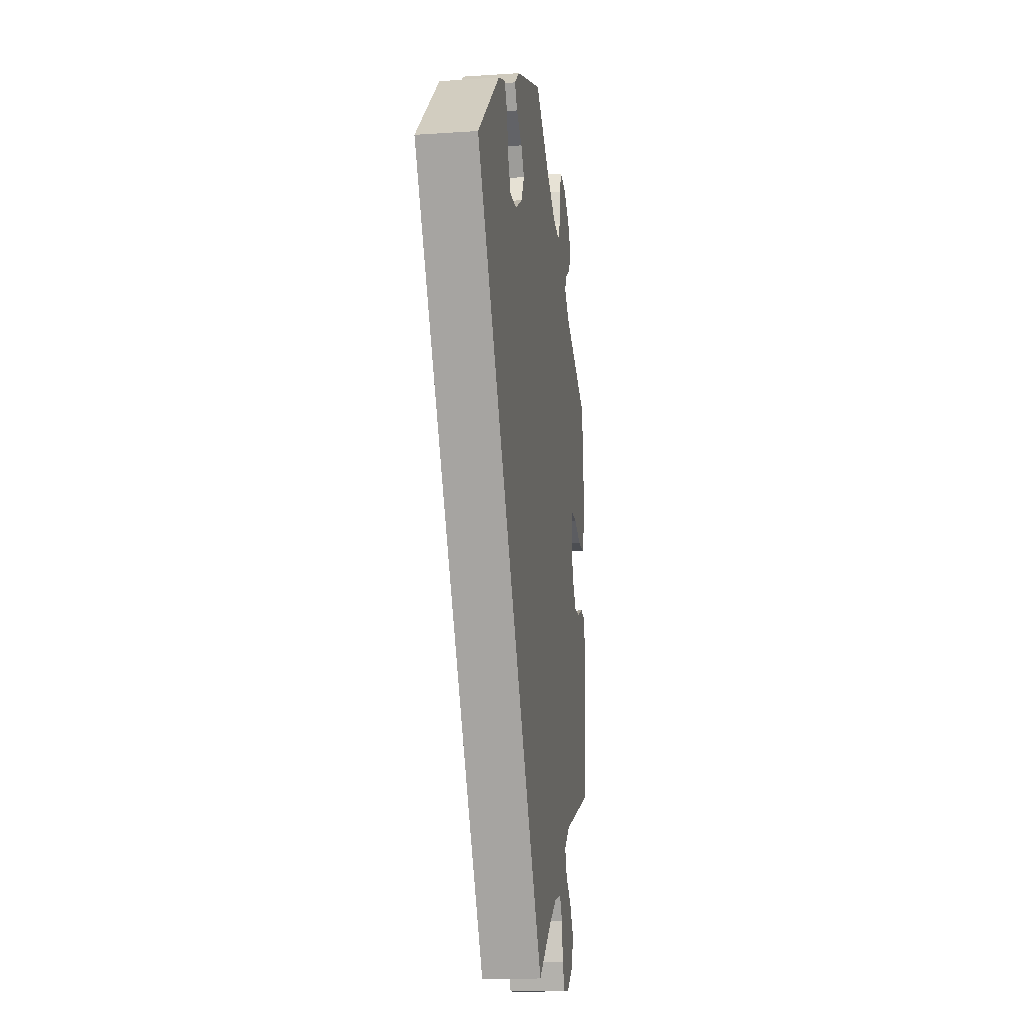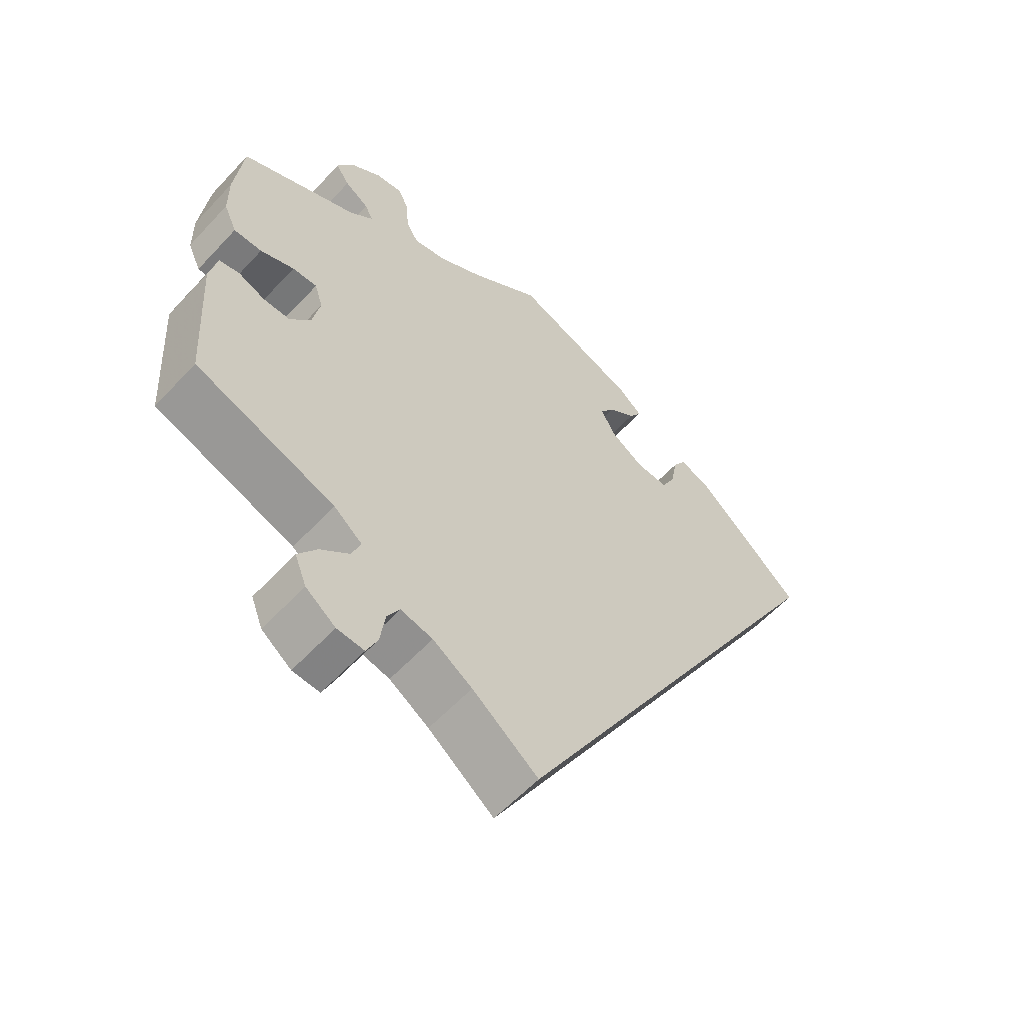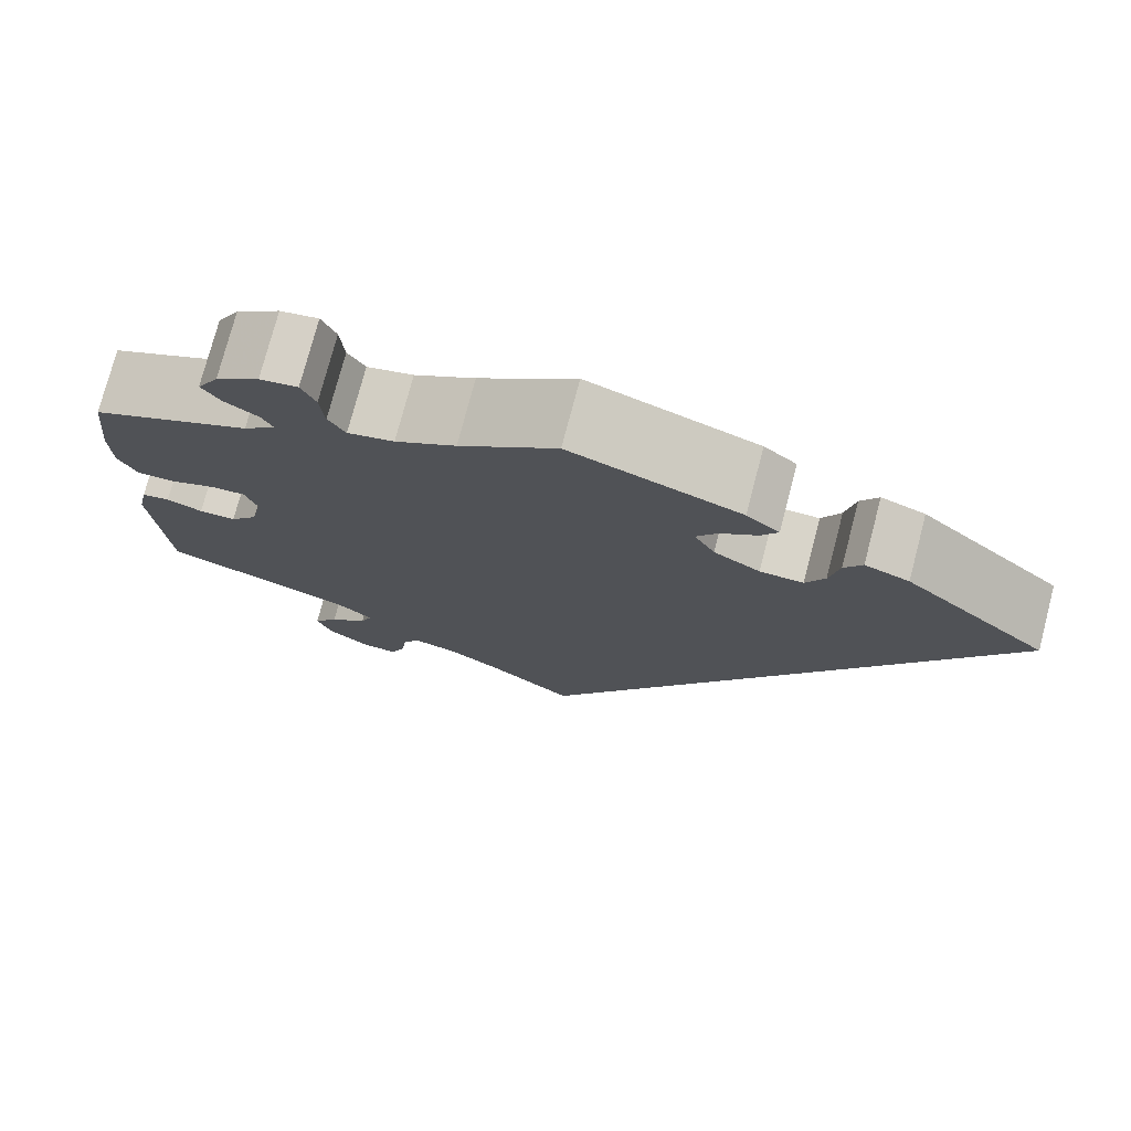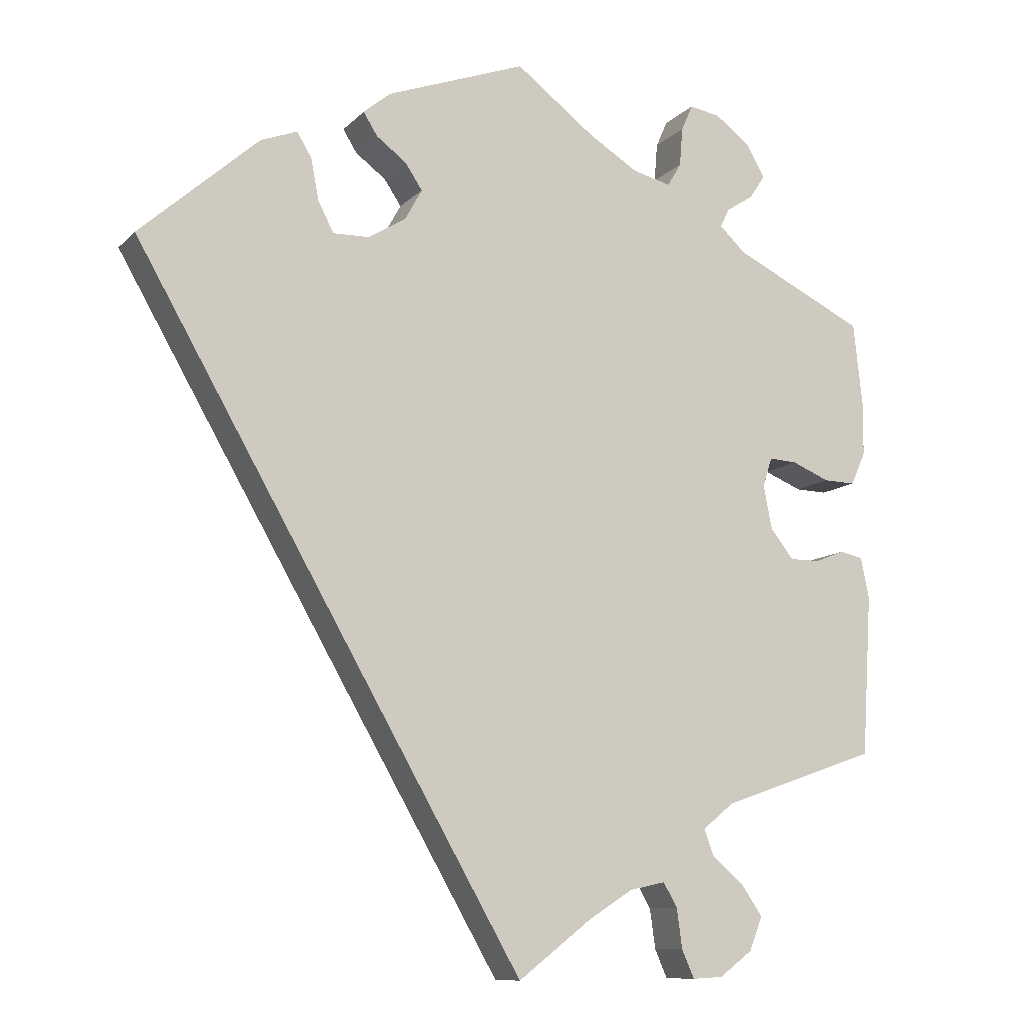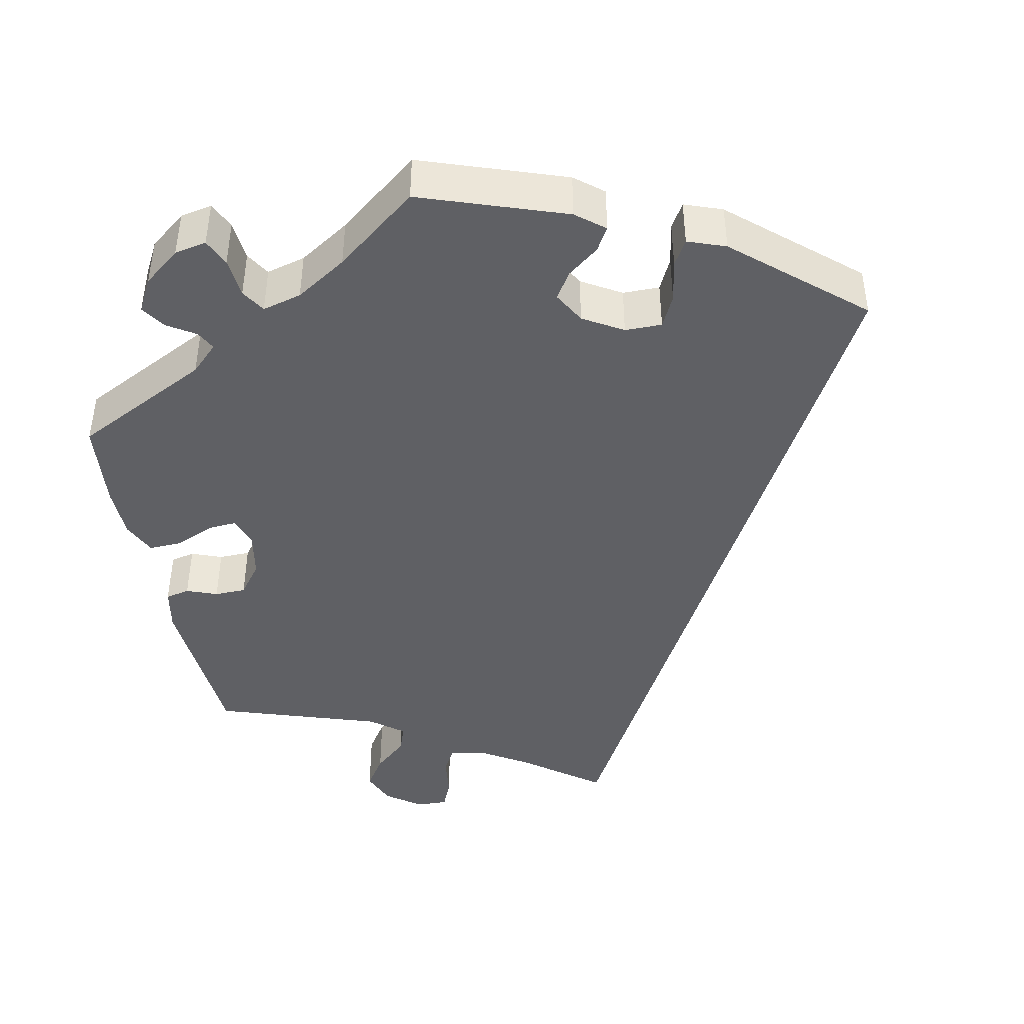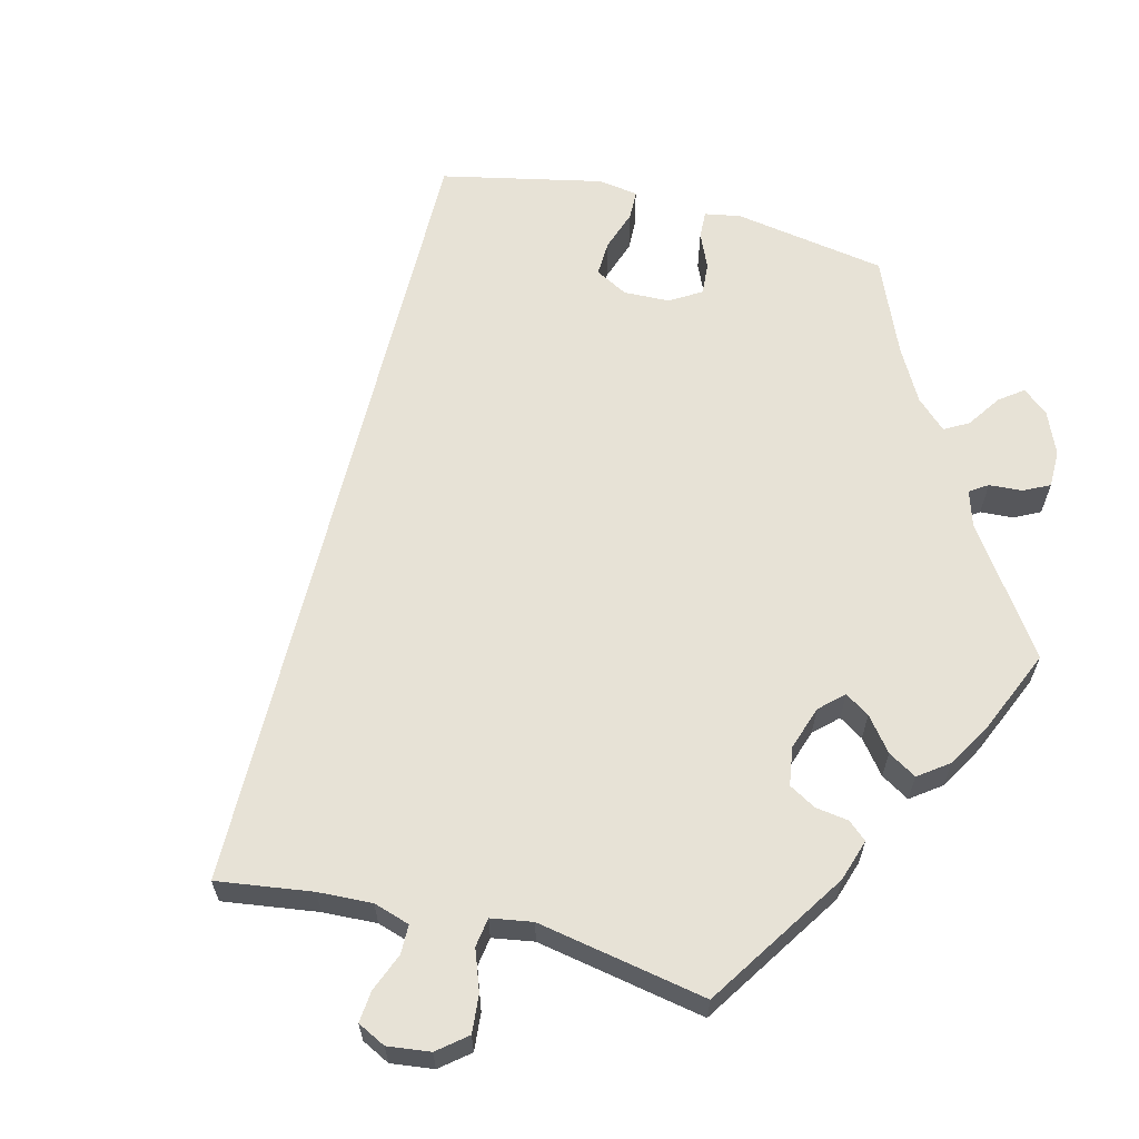
<metadata>
{"format":"obj","ext":"obj","renderer":"f3d","projection":"perspective","resolution":1024,"background":"white","views":[{"elev":-15.2,"azim":98.1,"up":"+Z"},{"elev":-59.0,"azim":-42.5,"up":"+Z"},{"elev":75.8,"azim":14.7,"up":"+Z"},{"elev":-10.5,"azim":154.9,"up":"+Z"},{"elev":-43.7,"azim":12.3,"up":"+Y"},{"elev":63.1,"azim":-136.1,"up":"+Y"}]}
</metadata>
<code>
v 0 0.07 -0.578
v -0.095 0.07 -0.505
v -0.152 0.07 -0.469
v -0.198 0.07 -0.459
v -0.216 0.07 -0.49
v -0.223 0.07 -0.541
v -0.239 0.07 -0.577
v -0.278 0.07 -0.575
v -0.321 0.07 -0.543
v -0.338 0.07 -0.5
v -0.311 0.07 -0.461
v -0.27 0.07 -0.426
v -0.257 0.07 -0.392
v -0.298 0.07 -0.359
v -0.5 0.07 -0.289
v -0.513 0.07 -0.082
v -0.502 0.07 -0.029
v -0.472 0.07 -0.023
v -0.434 0.07 -0.038
v -0.395 0.07 -0.038
v -0.365 0.07 0
v -0.354 0.07 0.056
v -0.366 0.07 0.094
v -0.402 0.07 0.092
v -0.451 0.07 0.072
v -0.492 0.07 0.071
v -0.511 0.07 0.113
v -0.512 0.07 0.178
v -0.5 0.07 0.289
v -0.33 0.07 0.371
v -0.296 0.07 0.403
v -0.308 0.07 0.427
v -0.343 0.07 0.45
v -0.363 0.07 0.48
v -0.34 0.07 0.521
v -0.294 0.07 0.556
v -0.254 0.07 0.563
v -0.239 0.07 0.529
v -0.235 0.07 0.479
v -0.217 0.07 0.449
v -0.168 0.07 0.461
v -0.104 0.07 0.5
v -0.001 0.07 0.578
v 0.179 0.07 0.512
v 0.214 0.07 0.483
v 0.196 0.07 0.454
v 0.157 0.07 0.425
v 0.135 0.07 0.392
v 0.157 0.07 0.352
v 0.206 0.07 0.322
v 0.252 0.07 0.321
v 0.272 0.07 0.36
v 0.282 0.07 0.413
v 0.301 0.07 0.444
v 0.348 0.07 0.426
v 0.501 0.07 0.29
v 0 0 -0.578
v -0.095 0 -0.505
v -0.152 0 -0.469
v -0.198 0 -0.459
v -0.216 0 -0.49
v -0.223 0 -0.541
v -0.239 0 -0.577
v -0.278 0 -0.575
v -0.321 0 -0.543
v -0.338 0 -0.5
v -0.311 0 -0.461
v -0.27 0 -0.426
v -0.257 0 -0.392
v -0.298 0 -0.359
v -0.5 0 -0.289
v -0.513 0 -0.082
v -0.502 0 -0.029
v -0.472 0 -0.023
v -0.434 0 -0.038
v -0.395 0 -0.038
v -0.365 0 0
v -0.354 0 0.056
v -0.366 0 0.094
v -0.402 0 0.092
v -0.451 0 0.072
v -0.492 0 0.071
v -0.511 0 0.113
v -0.512 0 0.178
v -0.5 0 0.289
v -0.33 0 0.371
v -0.296 0 0.403
v -0.308 0 0.427
v -0.343 0 0.45
v -0.363 0 0.48
v -0.34 0 0.521
v -0.294 0 0.556
v -0.254 0 0.563
v -0.239 0 0.529
v -0.235 0 0.479
v -0.217 0 0.449
v -0.168 0 0.461
v -0.104 0 0.5
v -0.001 0 0.578
v 0.179 0 0.512
v 0.214 0 0.483
v 0.196 0 0.454
v 0.157 0 0.425
v 0.135 0 0.392
v 0.157 0 0.352
v 0.206 0 0.322
v 0.252 0 0.321
v 0.272 0 0.36
v 0.282 0 0.413
v 0.301 0 0.444
v 0.348 0 0.426
v 0.501 0 0.29
f 55 56 1 2
f 52 53 54 55
f 51 52 55 2
f 50 51 2 3
f 49 50 3 4
f 48 49 4 5
f 44 45 46 47
f 42 43 44 47
f 41 42 47 48
f 40 41 48 5
f 36 37 38 39
f 32 33 34 35
f 31 32 35 36
f 27 28 29 30
f 27 30 31
f 24 25 26 27
f 23 24 27 31
f 22 23 31
f 16 17 18 19
f 14 15 16 19
f 13 14 19 20
f 9 10 11 12
f 7 8 9 12
f 7 12 13
f 6 7 13
f 5 6 13
f 31 36 39 40
f 22 31 40 5
f 21 22 5 13
f 13 20 21
f 58 57 112 111
f 111 110 109 108
f 58 111 108 107
f 59 58 107 106
f 60 59 106 105
f 61 60 105 104
f 103 102 101 100
f 103 100 99 98
f 104 103 98 97
f 61 104 97 96
f 95 94 93 92
f 91 90 89 88
f 92 91 88 87
f 86 85 84 83
f 87 86 83
f 83 82 81 80
f 87 83 80 79
f 87 79 78
f 75 74 73 72
f 75 72 71 70
f 76 75 70 69
f 68 67 66 65
f 68 65 64 63
f 69 68 63
f 69 63 62
f 69 62 61
f 96 95 92 87
f 61 96 87 78
f 69 61 78 77
f 77 76 69
f 1 57 58 2
f 2 58 59 3
f 3 59 60 4
f 4 60 61 5
f 5 61 62 6
f 6 62 63 7
f 7 63 64 8
f 8 64 65 9
f 9 65 66 10
f 10 66 67 11
f 11 67 68 12
f 12 68 69 13
f 13 69 70 14
f 14 70 71 15
f 15 71 72 16
f 16 72 73 17
f 17 73 74 18
f 18 74 75 19
f 19 75 76 20
f 20 76 77 21
f 21 77 78 22
f 22 78 79 23
f 23 79 80 24
f 24 80 81 25
f 25 81 82 26
f 26 82 83 27
f 27 83 84 28
f 28 84 85 29
f 29 85 86 30
f 30 86 87 31
f 31 87 88 32
f 32 88 89 33
f 33 89 90 34
f 34 90 91 35
f 35 91 92 36
f 36 92 93 37
f 37 93 94 38
f 38 94 95 39
f 39 95 96 40
f 40 96 97 41
f 41 97 98 42
f 42 98 99 43
f 43 99 100 44
f 44 100 101 45
f 45 101 102 46
f 46 102 103 47
f 47 103 104 48
f 48 104 105 49
f 49 105 106 50
f 50 106 107 51
f 51 107 108 52
f 52 108 109 53
f 53 109 110 54
f 54 110 111 55
f 55 111 112 56
f 56 112 57 1

</code>
